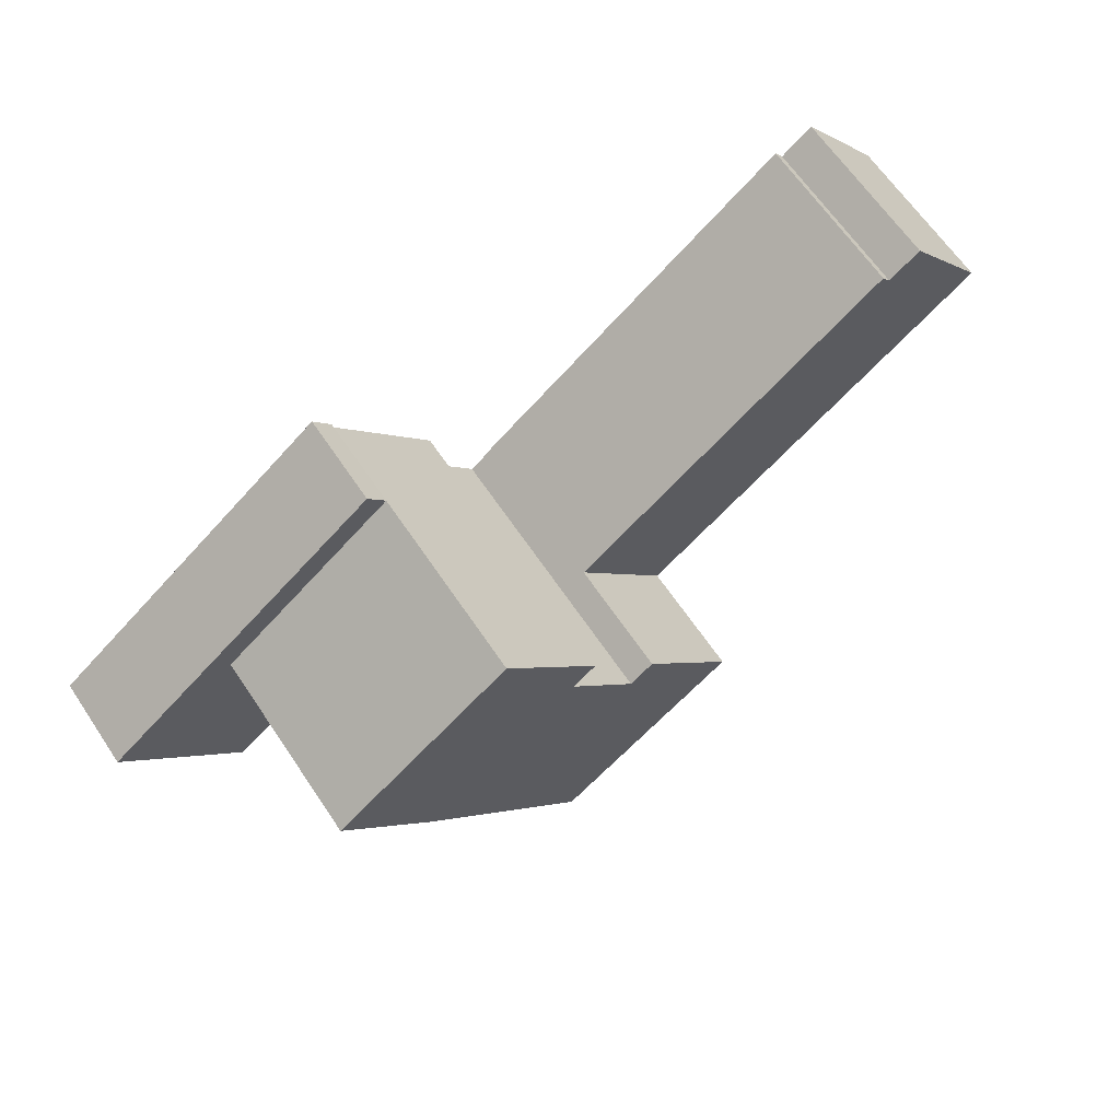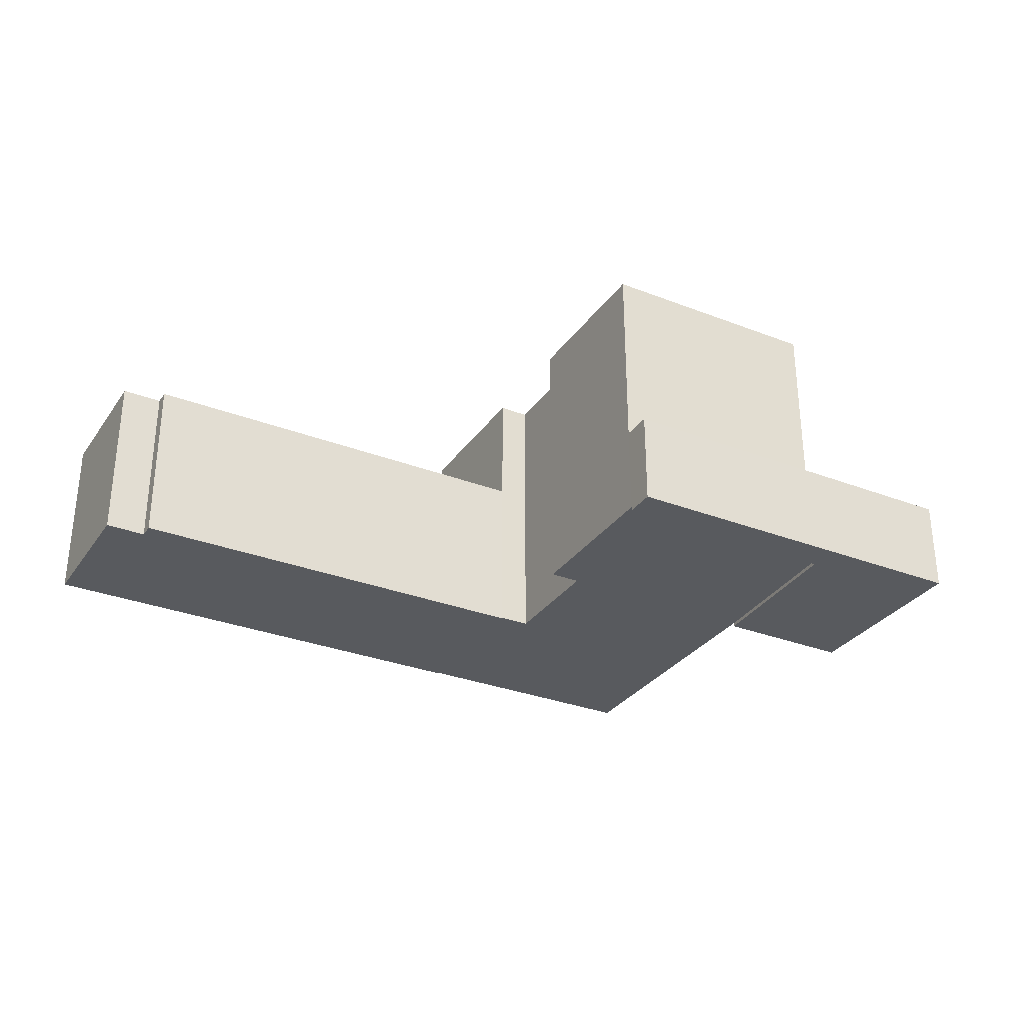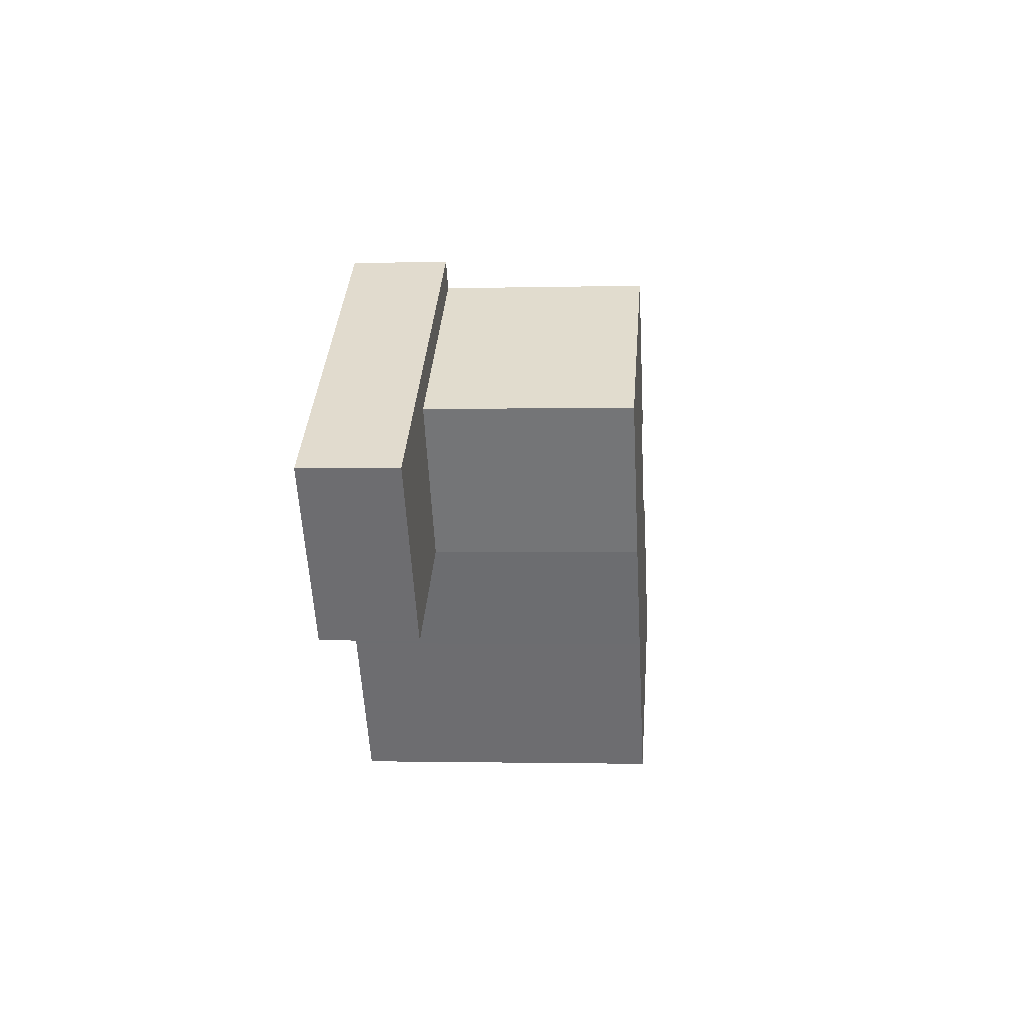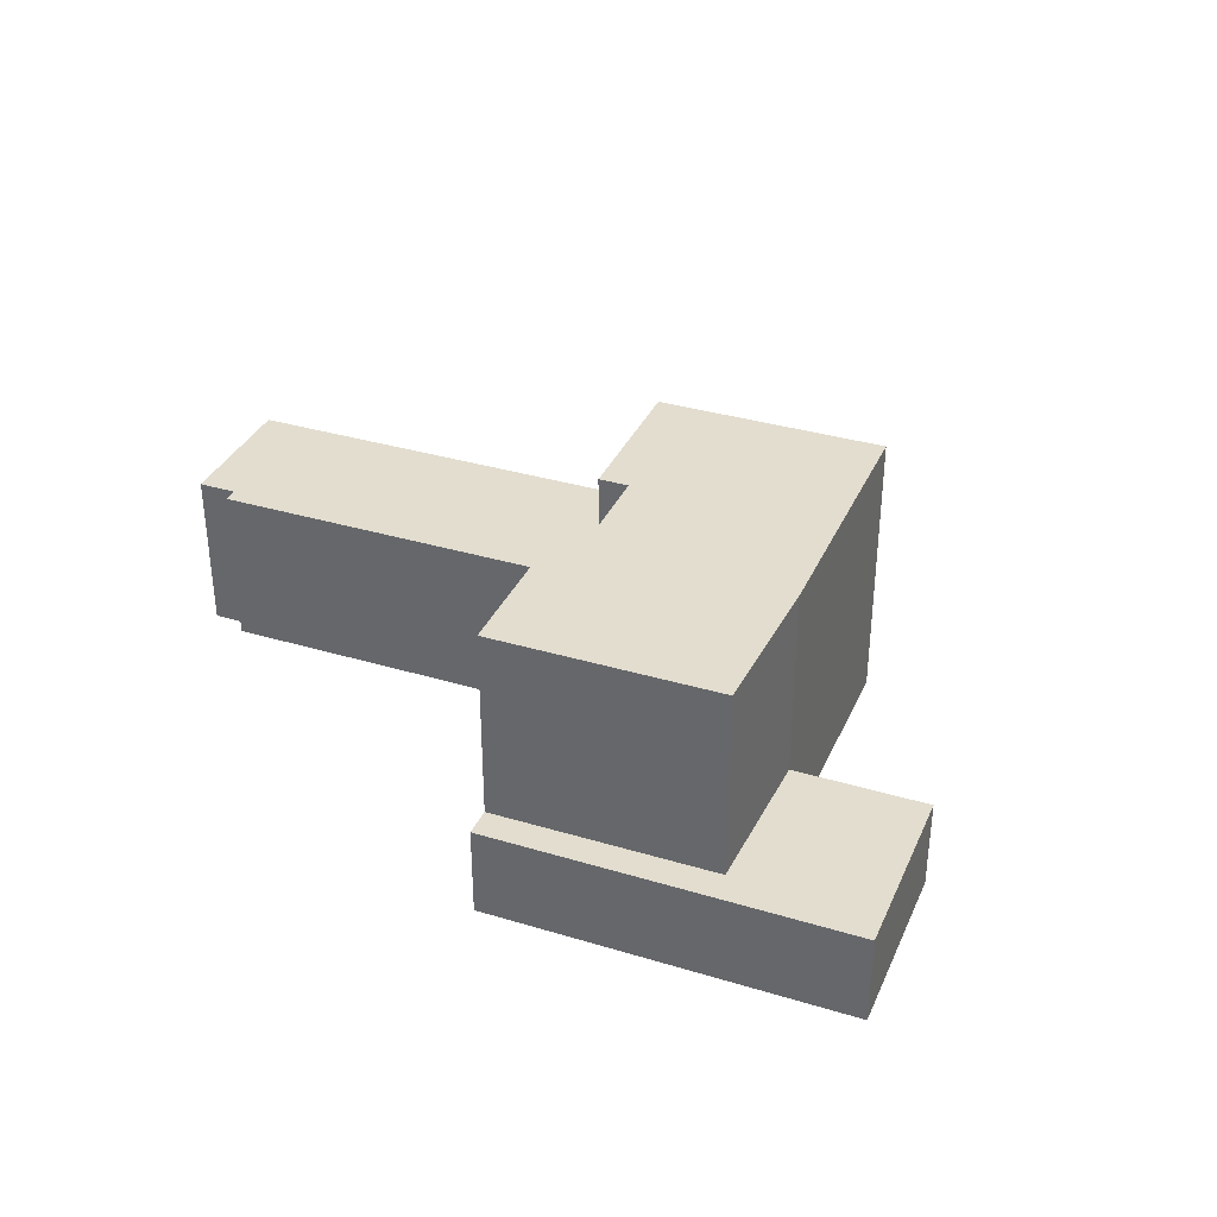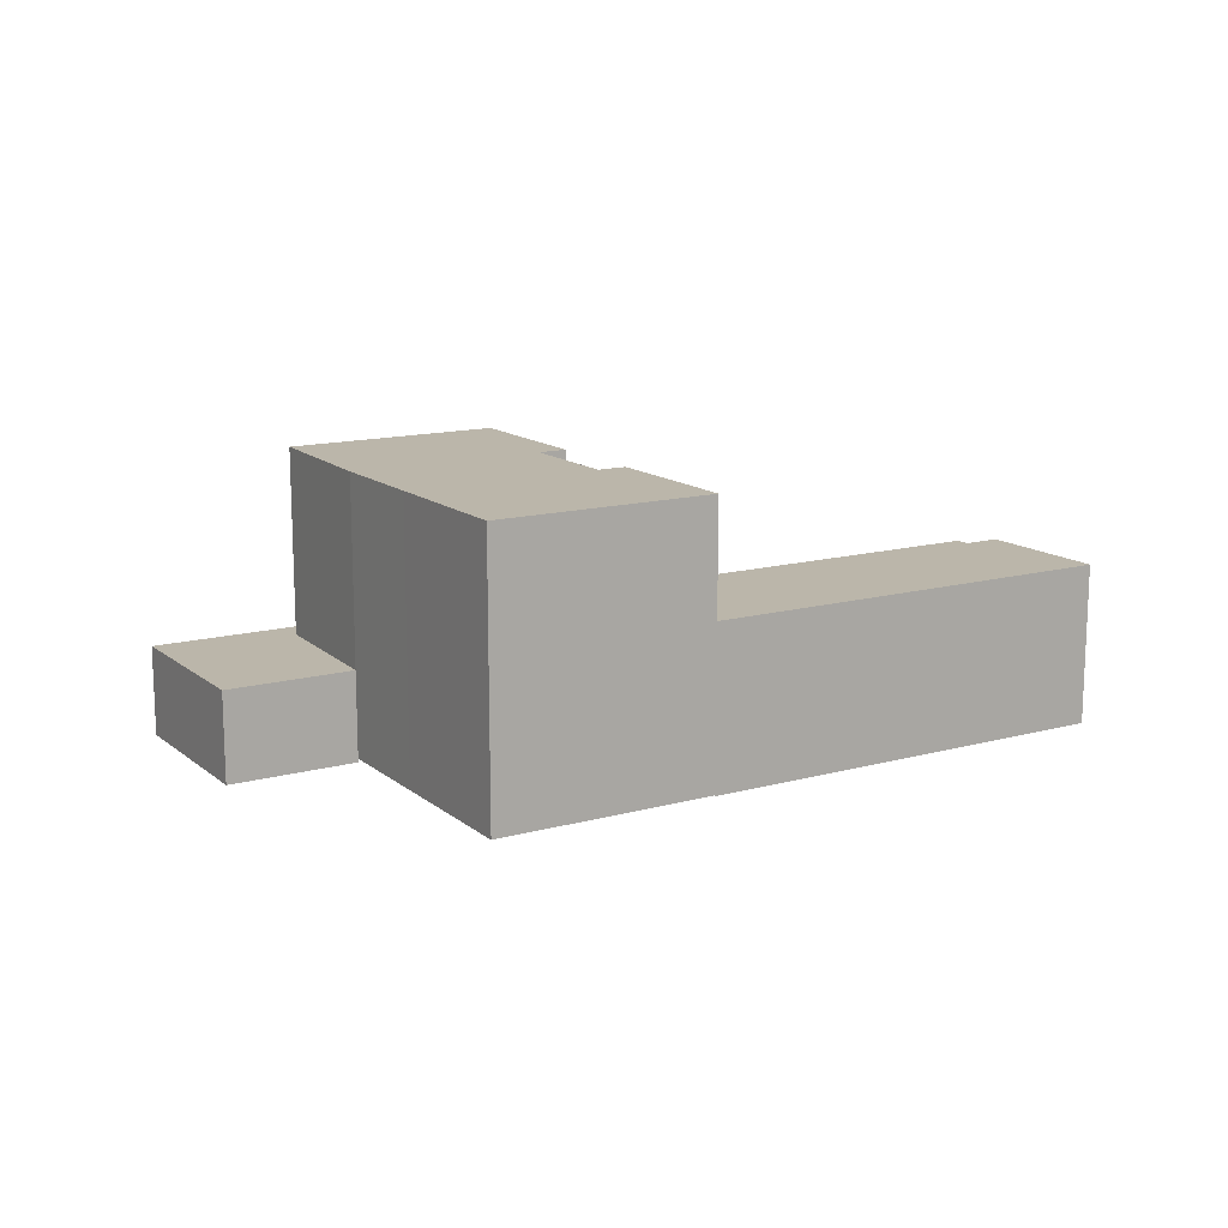
<metadata>
{"format":"obj","ext":"obj","renderer":"f3d","projection":"perspective","resolution":1024,"background":"white","views":[{"elev":65.5,"azim":145.9,"up":"+Z"},{"elev":-31.0,"azim":7.9,"up":"+Y"},{"elev":-1.5,"azim":95.4,"up":"+Z"},{"elev":34.8,"azim":58.6,"up":"+Y"},{"elev":13.9,"azim":-174.5,"up":"+Y"}]}
</metadata>
<code>
v  1.699 -1.408e-16 2.299
v  0 0 0
v  29.91 1.148e-15 -18.74
v  17.31 7.958e-16 -13
v  8.817 1.555e-15 -25.39
v  19.18 2.028e-15 -33.12
v  -15.48 0.27 -20.72
v  -53.1 0.27 -11.44
v  -24.5 0.27 -32.8
v  -46.85 0.27 2.719
v  -47.7 0.27 1.562
v  -58.84 0.27 -7.15
v  -50.67 0.27 3.778
v  2.339 0.35 -34.03
v  -6.98 0.35 -45.89
v  -6.682 0.35 -46.11
v  -24.5 0.35 -32.8
v  8.817 0.35 -25.39
v  17.31 0.35 -13
v  -13.17 0.35 -22.45
v  -6.709 0.35 -13.79
v  7.456e-06 0.35 -1.108e-05
v  -9.01 0.35 -12.07
v  -15.48 0.35 -20.72
v  1.699 8.805 2.299
v  17.31 8.805 -13
v  0.0001876 8.805 -0.0002788
v  29.91 8.805 -18.74
v  19.18 8.805 -33.12
v  8.818 8.805 -25.39
v  -24.5 16.07 -32.8
v  -46.84 16.07 2.719
v  -15.48 16.07 -20.72
v  -53.1 16.07 -11.44
v  -47.7 16.07 1.562
v  -50.67 16.07 3.778
v  -58.84 16.07 -7.15
v  -6.681 27.21 -46.11
v  -6.709 27.21 -13.79
v  2.34 27.21 -34.04
v  -13.17 27.21 -22.45
v  -6.98 27.21 -45.89
v  -24.5 27.21 -32.8
v  -15.47 27.21 -20.72
v  8.818 27.21 -25.39
v  0.0005796 27.21 -0.0008614
v  17.31 27.21 -13
v  -9.009 27.21 -12.07
g defaultobject
f 1 2 3
f 4 3 2
f 5 3 4
f 6 3 5
f 7 8 9
f 8 7 10
f 8 10 11
f 8 11 12
f 13 12 11
f 14 15 16
f 15 14 17
f 17 14 18
f 17 18 19
f 17 19 20
f 20 19 21
f 21 19 22
f 21 22 23
f 24 17 20
f 25 26 27
f 26 25 28
f 26 28 29
f 29 30 26
f 31 32 33
f 32 31 34
f 32 34 35
f 35 34 36
f 36 34 37
f 38 39 40
f 39 38 41
f 41 38 42
f 41 42 43
f 41 43 44
f 45 46 47
f 46 45 40
f 46 40 39
f 46 39 48
f 25 2 1
f 2 25 27
f 3 25 1
f 25 3 28
f 6 28 3
f 28 6 29
f 30 6 5
f 6 30 29
f 26 5 4
f 5 26 30
f 27 4 2
f 4 27 26
f 9 33 7
f 33 9 31
f 34 9 8
f 9 34 31
f 37 8 12
f 8 37 34
f 36 12 13
f 12 36 37
f 11 36 13
f 36 11 35
f 32 11 10
f 11 32 35
f 7 32 10
f 32 7 33
f 14 45 18
f 45 14 40
f 16 40 14
f 40 16 38
f 42 16 15
f 16 42 38
f 43 15 17
f 15 43 42
f 44 17 24
f 17 44 43
f 20 44 24
f 44 20 41
f 39 20 21
f 20 39 41
f 48 21 23
f 21 48 39
f 46 23 22
f 23 46 48
f 19 46 22
f 46 19 47
f 18 47 19
f 47 18 45

</code>
